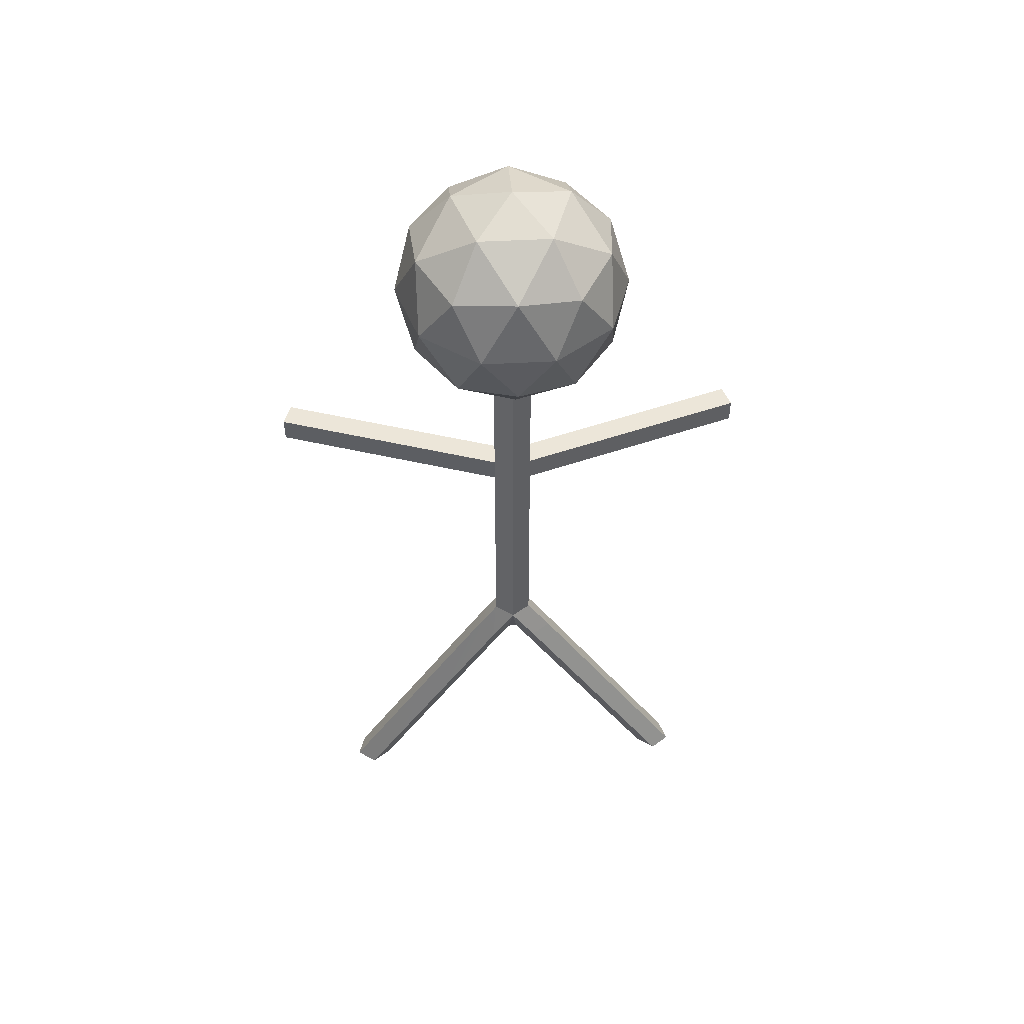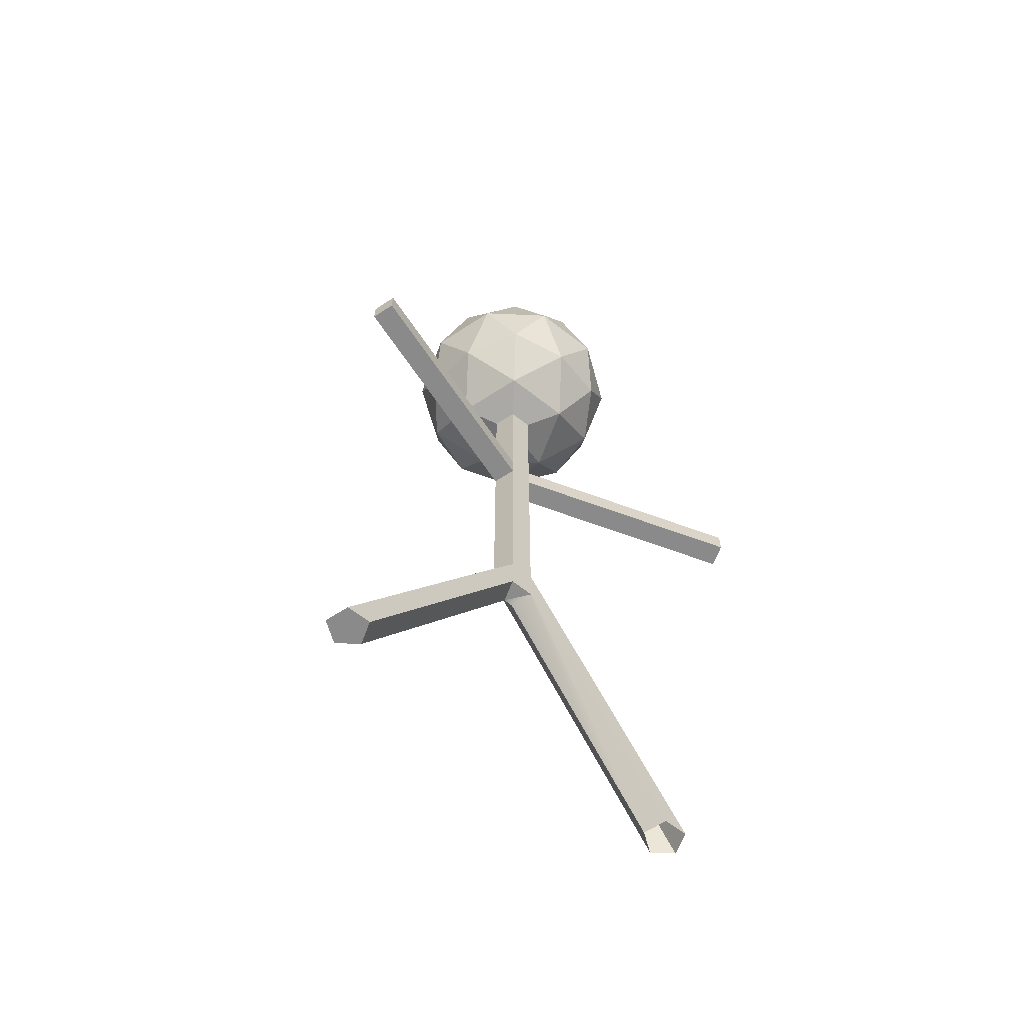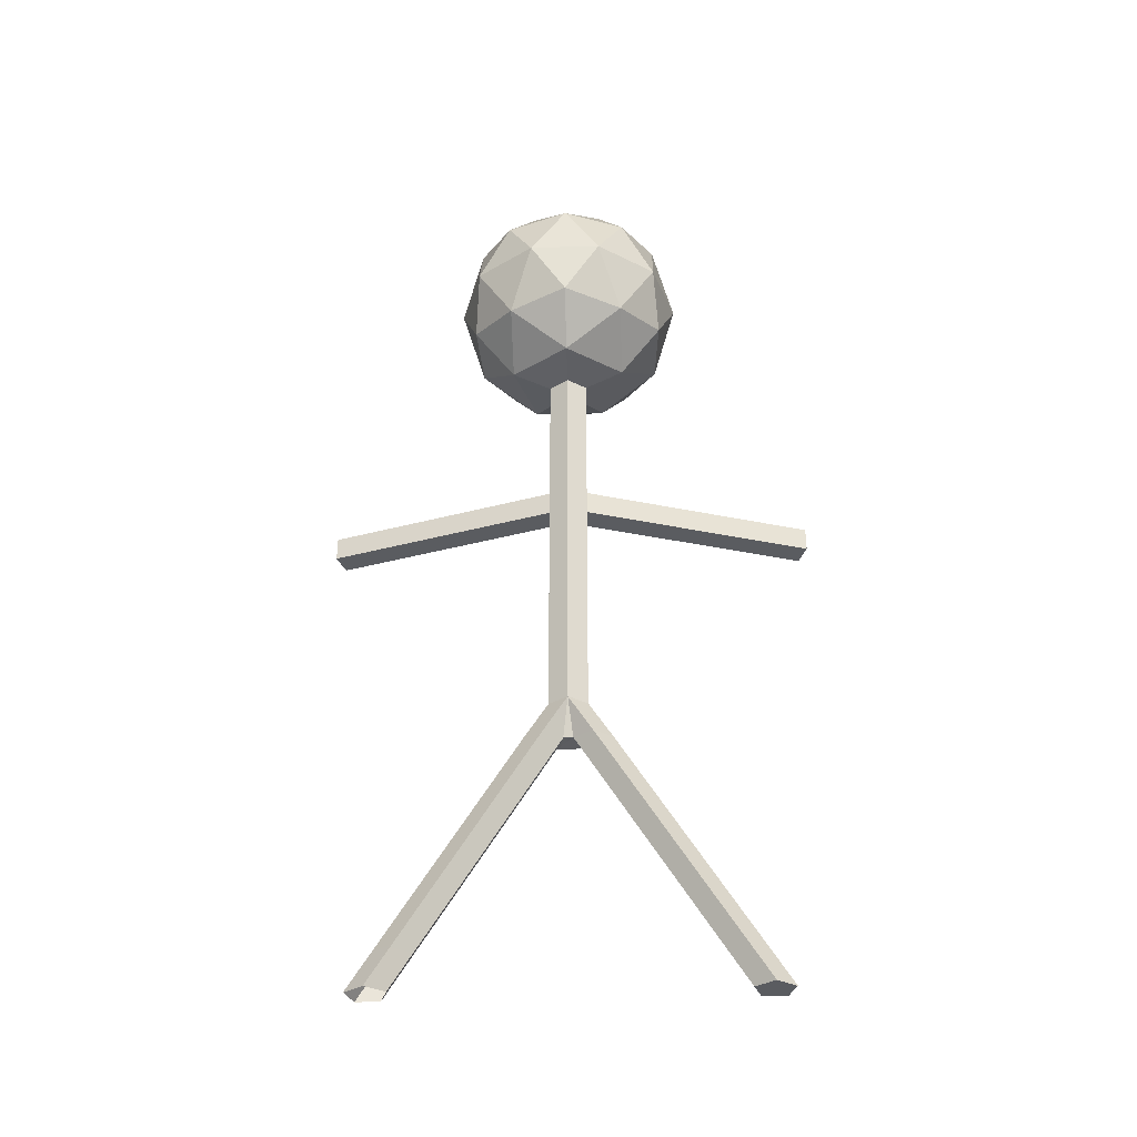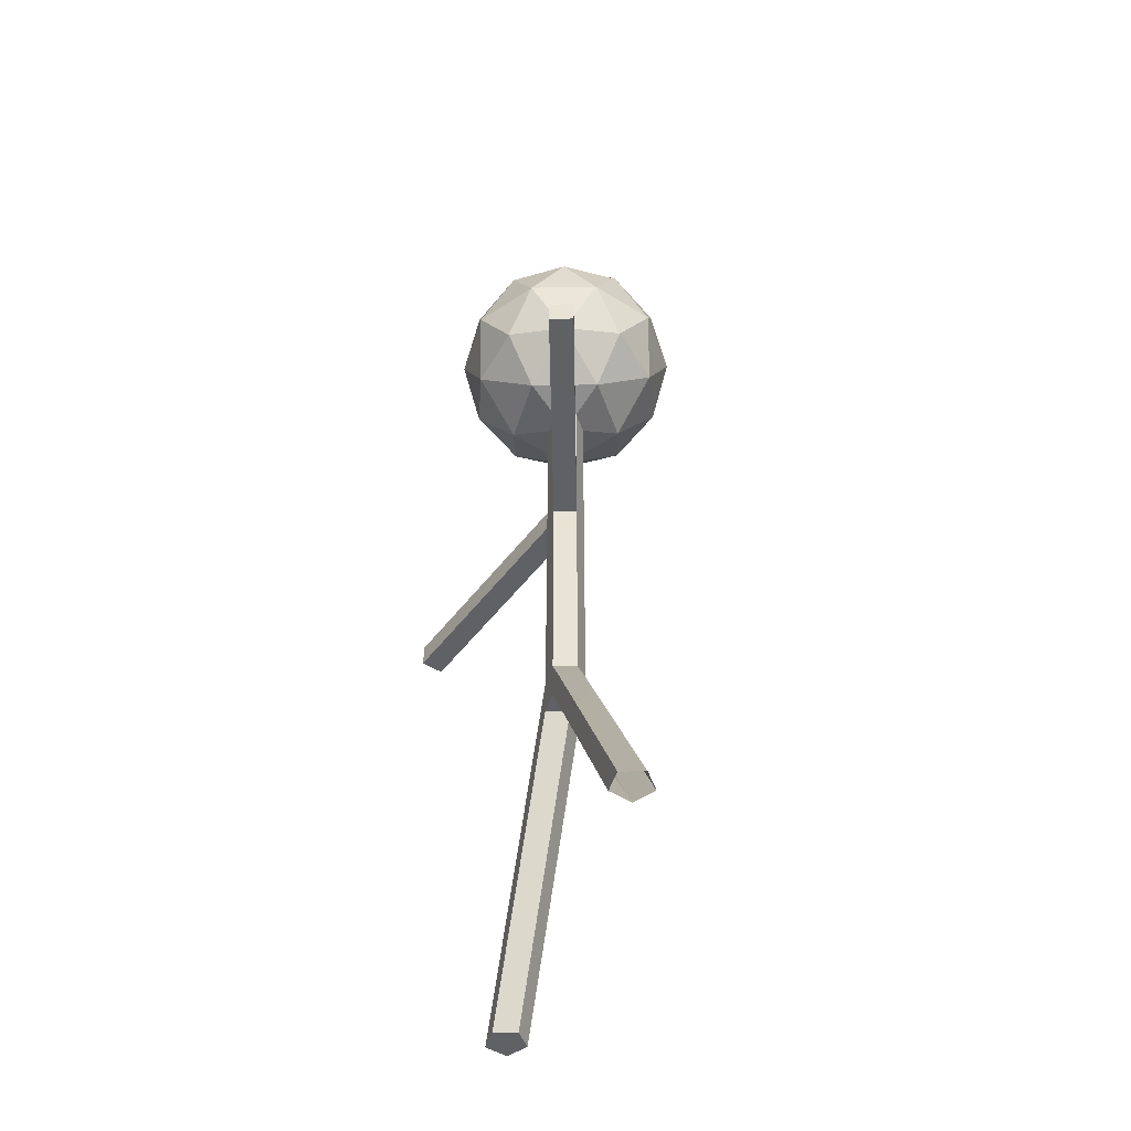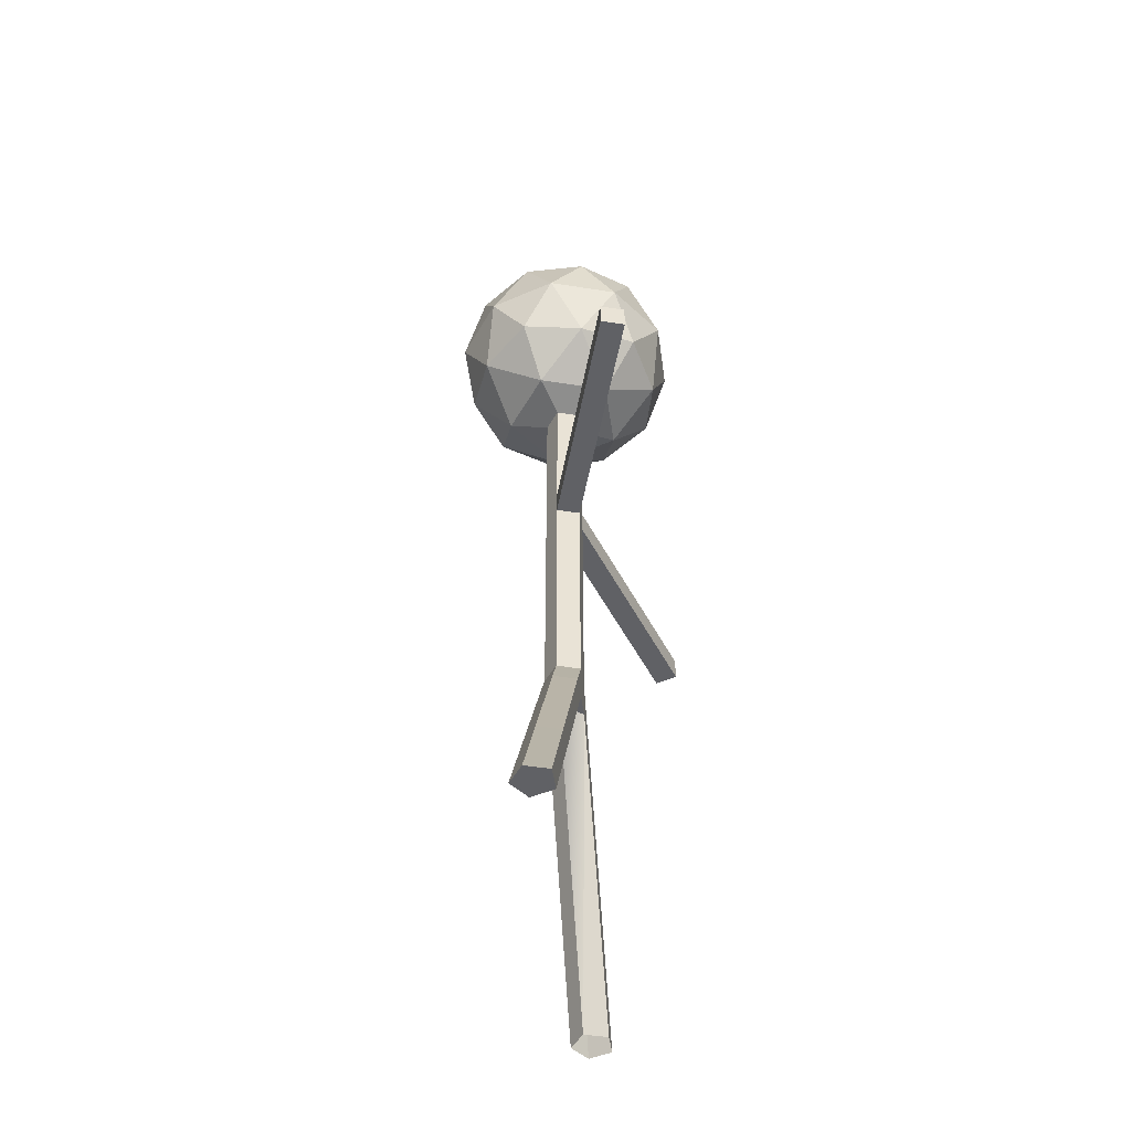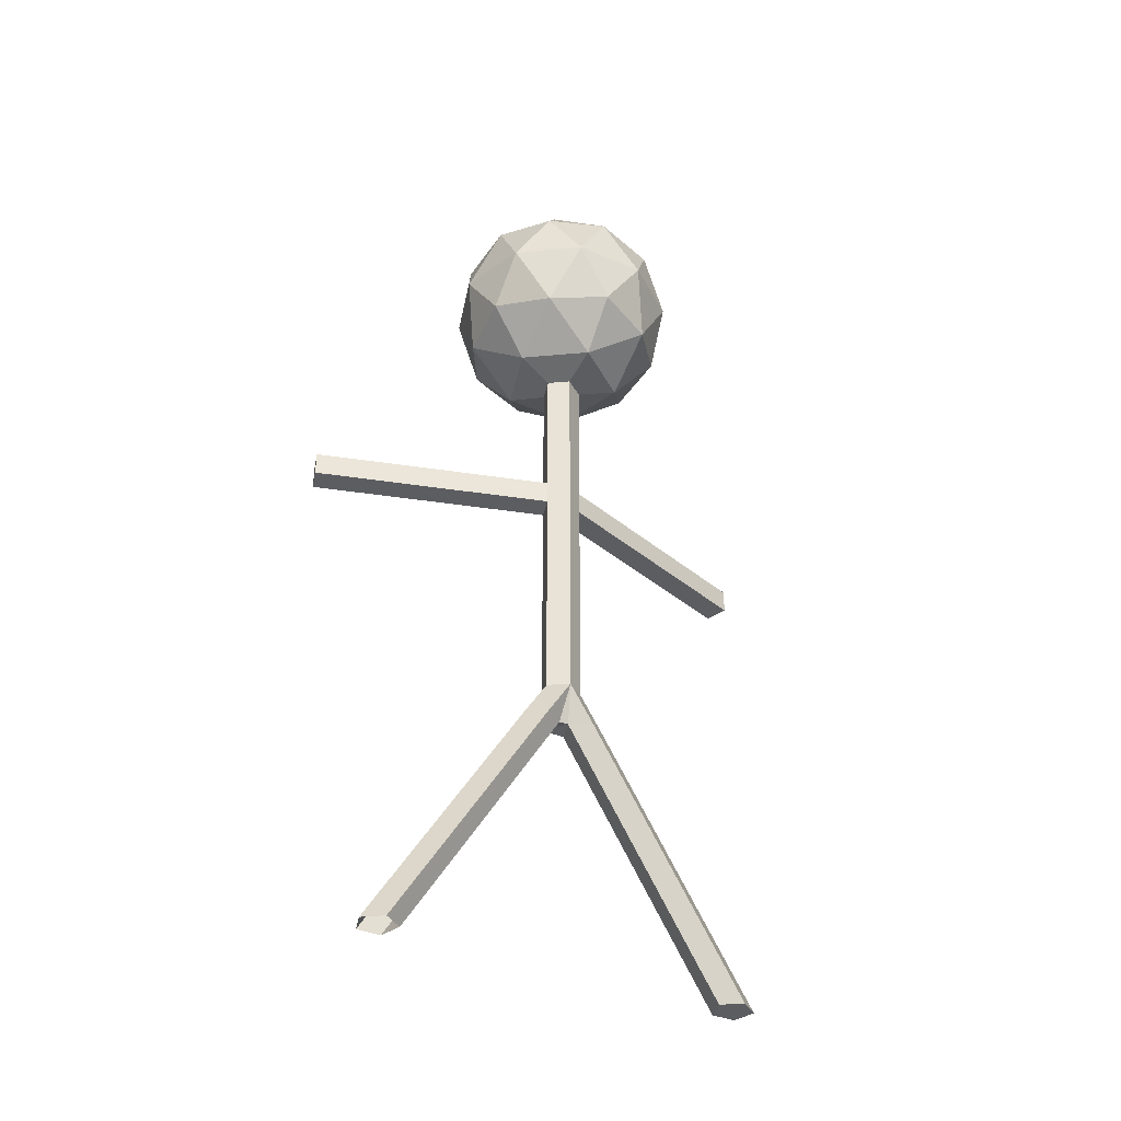
<metadata>
{"format":"obj","ext":"obj","renderer":"f3d","projection":"perspective","resolution":1024,"background":"white","views":[{"elev":48.7,"azim":-93.4,"up":"+Y"},{"elev":-63.5,"azim":51.5,"up":"+Y"},{"elev":-34.4,"azim":-87.9,"up":"+Y"},{"elev":-48.2,"azim":162.9,"up":"+Y"},{"elev":-47.9,"azim":7.9,"up":"+Y"},{"elev":-36.7,"azim":-119.3,"up":"+Y"}]}
</metadata>
<code>
o Icosphere
v 0.1671 1.478 0.1214
v 0.09821 1.385 0.07135
v 0.1964 1.46 0
v 0.09821 1.385 -0.07135
v 0.03261 1.365 0.02369
v 0.03261 1.365 -0.02369
v 0.2196 1.581 0.07135
v -0.06382 1.478 0.1964
v 0.0607 1.46 0.1868
v 0 1.581 0.2309
v -0.2065 1.478 0
v -0.1589 1.46 0.1155
v -0.2196 1.581 0.07135
v -0.06382 1.478 -0.1964
v -0.1589 1.46 -0.1155
v -0.1357 1.581 -0.1868
v 0.1671 1.478 -0.1214
v 0.0607 1.46 -0.1868
v 0.1357 1.581 -0.1868
v 0.1357 1.581 0.1868
v -0.1357 1.581 0.1868
v -0.2196 1.581 -0.07135
v 0 1.581 -0.2309
v 0.2196 1.581 -0.07135
v 0.06382 1.684 0.1964
v 0.1589 1.702 0.1155
v 0.03751 1.777 0.1155
v -0.1671 1.684 0.1214
v -0.0607 1.702 0.1868
v -0.09821 1.777 0.07135
v -0.1671 1.684 -0.1214
v -0.1964 1.702 0
v -0.09821 1.777 -0.07135
v 0.06382 1.684 -0.1964
v -0.0607 1.702 -0.1868
v 0.03751 1.777 -0.1155
v 0.2065 1.684 0
v 0.1589 1.702 -0.1155
v 0.1214 1.777 0
v 0 1.812 0
v -0.03751 1.385 -0.1155
v -0.1214 1.385 0
v -0.03751 1.385 0.1155
v 0.03261 1.037 0.02369
v 0.03261 0.5825 -0.02369
v 0.03261 1.037 -0.02369
v -0.04031 1.365 0
v -0.01246 1.365 0.03833
v -0.01246 1.365 -0.03833
v -0.0124 0.5082 0.08639
v 0.03261 -0 0.3889
v 0.03261 0.5082 0.07174
v -0.01246 1.037 -0.03833
v -0.04025 0.5825 0
v -0.04031 1.037 0
v -0.0124 0.5825 0.03833
v 0.03261 0.5825 0.02369
v -0.01246 1.037 0.03833
v -0.0124 0.5825 -0.03833
v 0.03261 1.085 -0.02369
v -0.01246 1.085 -0.03833
v -0.04031 1.085 0
v -0.01246 1.085 0.03833
v 0.03261 1.085 0.02369
v 0.1364 1.085 -0.4964
v 0.1815 1.037 -0.4818
v 0.1364 1.037 -0.4964
v 0.1364 1.085 0.4964
v 0.1815 1.037 0.4818
v 0.1815 1.085 0.4818
v 0.1815 1.085 -0.4818
v 0.1364 1.037 0.4964
v -0.01246 -0 0.3269
v 0.03261 -0 0.3416
v -0.04031 -0 0.3652
v -0.01246 -0 0.4036
v 0.03261 0.5082 0.02436
v -0.0124 0.5082 0.009717
v -0.04025 0.5082 0.04805
v 0.03261 0.5074 -0.02415
v -0.01246 0 -0.3217
v -0.01246 0.5074 -0.009506
v -0.04031 0.5074 -0.04784
v -0.04031 0 -0.36
v -0.01246 0.5074 -0.08617
v 0.03261 0 -0.3837
v 0.03261 0.5074 -0.07153
v 0.03261 0 -0.3363
v -0.01246 0 -0.3983
f 1 2 3
f 4 5 6
f 1 3 7
f 8 9 10
f 11 12 13
f 14 15 16
f 17 18 19
f 1 7 20
f 8 10 21
f 11 13 22
f 14 16 23
f 17 19 24
f 25 26 27
f 28 29 30
f 31 32 33
f 34 35 36
f 37 38 39
f 39 36 40
f 39 38 36
f 38 34 36
f 36 33 40
f 36 35 33
f 35 31 33
f 33 30 40
f 33 32 30
f 32 28 30
f 30 27 40
f 30 29 27
f 29 25 27
f 27 39 40
f 27 26 39
f 26 37 39
f 24 38 37
f 24 19 38
f 19 34 38
f 23 35 34
f 23 16 35
f 16 31 35
f 22 32 31
f 22 13 32
f 13 28 32
f 21 29 28
f 21 10 29
f 10 25 29
f 20 26 25
f 20 7 26
f 7 37 26
f 19 23 34
f 19 18 23
f 18 14 23
f 16 22 31
f 16 15 22
f 15 11 22
f 13 21 28
f 13 12 21
f 12 8 21
f 10 20 25
f 10 9 20
f 9 1 20
f 7 24 37
f 7 3 24
f 3 17 24
f 4 18 17
f 4 41 18
f 41 14 18
f 41 15 14
f 41 42 15
f 42 11 15
f 42 12 11
f 42 43 12
f 43 8 12
f 3 4 17
f 3 2 4
f 43 9 8
f 43 2 9
f 2 1 9
f 44 45 46
f 43 47 48
f 4 49 41
f 41 47 42
f 2 48 5
f 50 51 52
f 53 54 55
f 44 56 57
f 58 54 56
f 46 59 53
f 49 60 61
f 48 62 63
f 48 64 5
f 49 62 47
f 5 60 6
f 65 66 67
f 63 55 58
f 68 69 70
f 61 55 62
f 64 46 60
f 71 46 66
f 65 60 71
f 68 64 63
f 69 64 70
f 67 61 65
f 68 58 72
f 66 53 67
f 72 44 69
f 73 74 51
f 50 75 76
f 77 73 78
f 52 74 77
f 79 73 75
f 80 82 81
f 85 87 86
f 87 80 88
f 85 89 84
f 59 83 54
f 87 59 45
f 87 45 80
f 52 77 57
f 83 82 54
f 78 79 54
f 56 79 50
f 56 52 57
f 54 82 78
f 78 80 77
f 45 77 80
f 4 2 5
f 44 57 45
f 43 42 47
f 4 6 49
f 41 49 47
f 2 43 48
f 50 76 51
f 53 59 54
f 44 58 56
f 58 55 54
f 46 45 59
f 49 6 60
f 48 47 62
f 48 63 64
f 49 61 62
f 5 64 60
f 65 71 66
f 63 62 55
f 68 72 69
f 61 53 55
f 64 44 46
f 71 60 46
f 65 61 60
f 68 70 64
f 69 44 64
f 67 53 61
f 68 63 58
f 66 46 53
f 72 58 44
f 51 76 75
f 75 73 51
f 50 79 75
f 77 74 73
f 52 51 74
f 79 78 73
f 80 81 88
f 85 86 89
f 87 88 86
f 85 84 83
f 59 85 83
f 87 85 59
f 56 54 79
f 56 50 52
f 78 82 80
f 45 57 77
f 81 83 84
f 82 83 81

</code>
